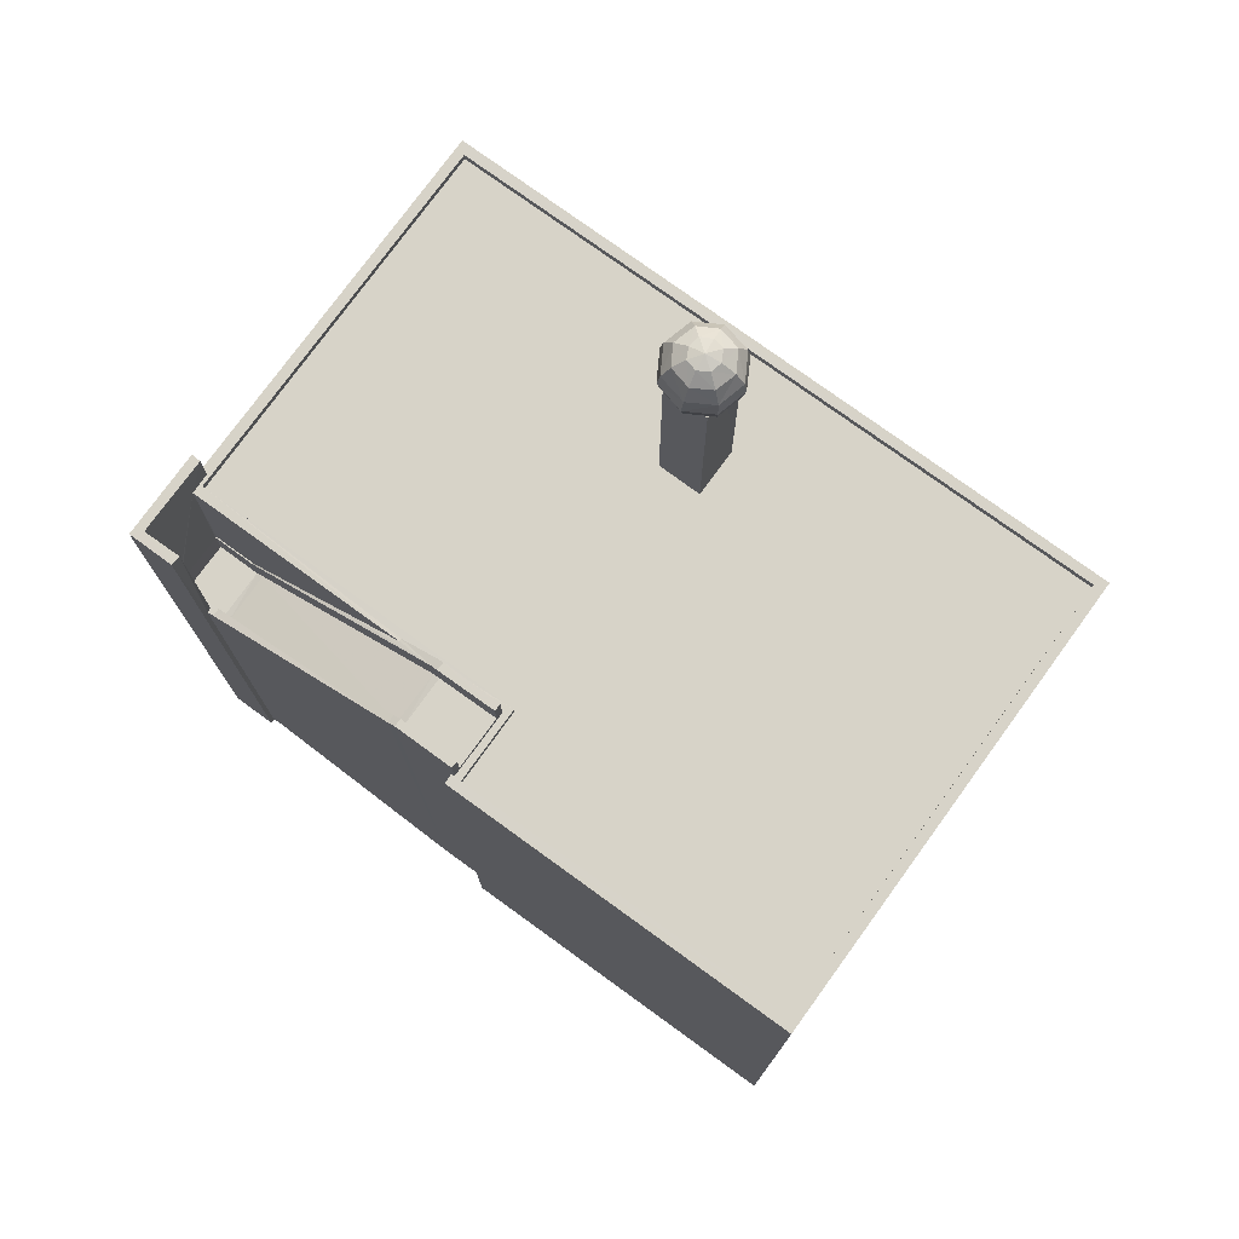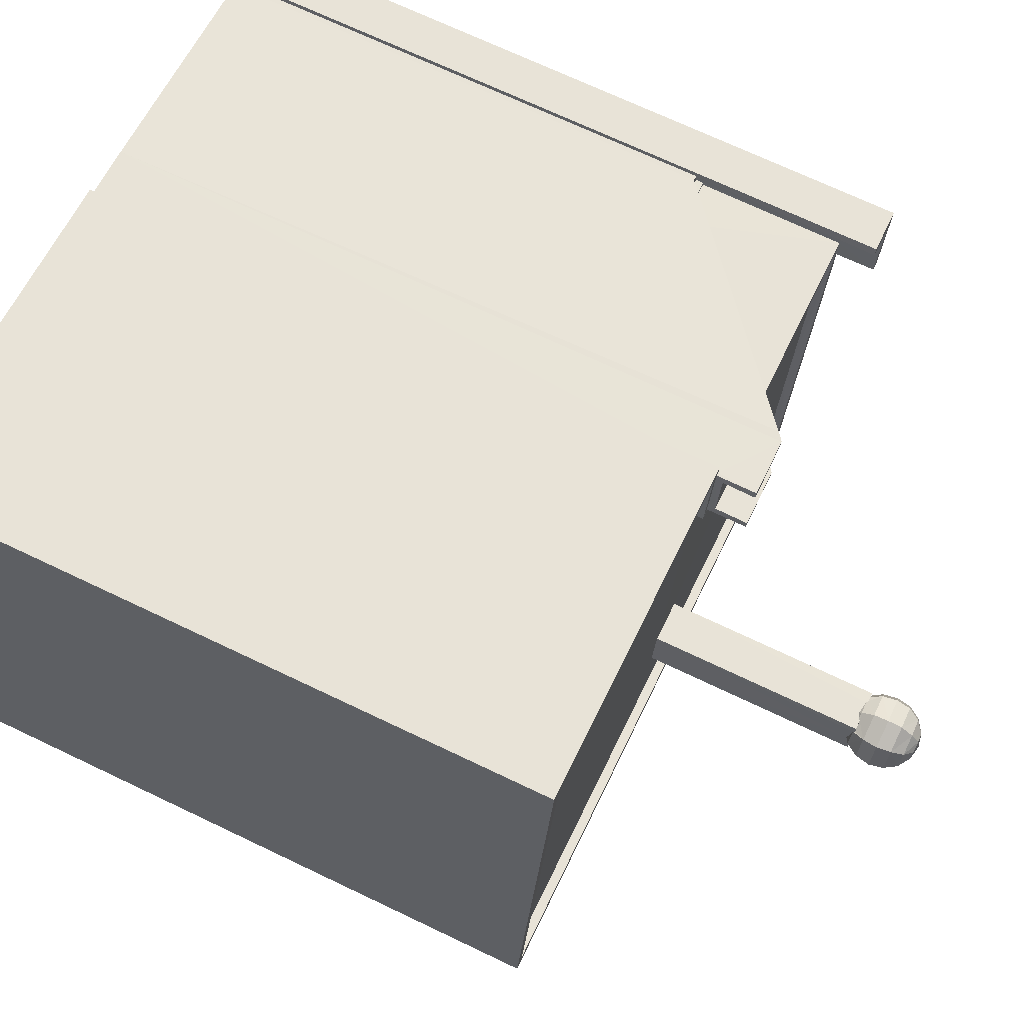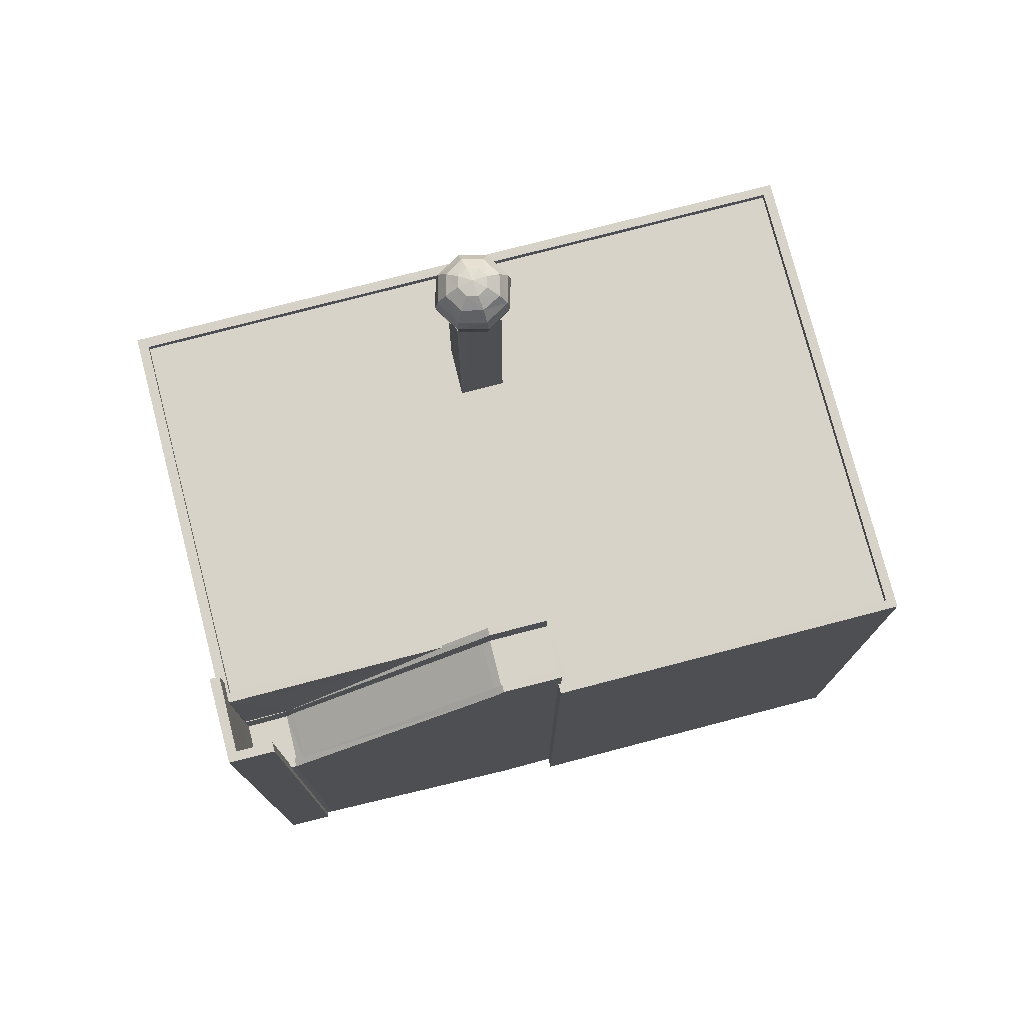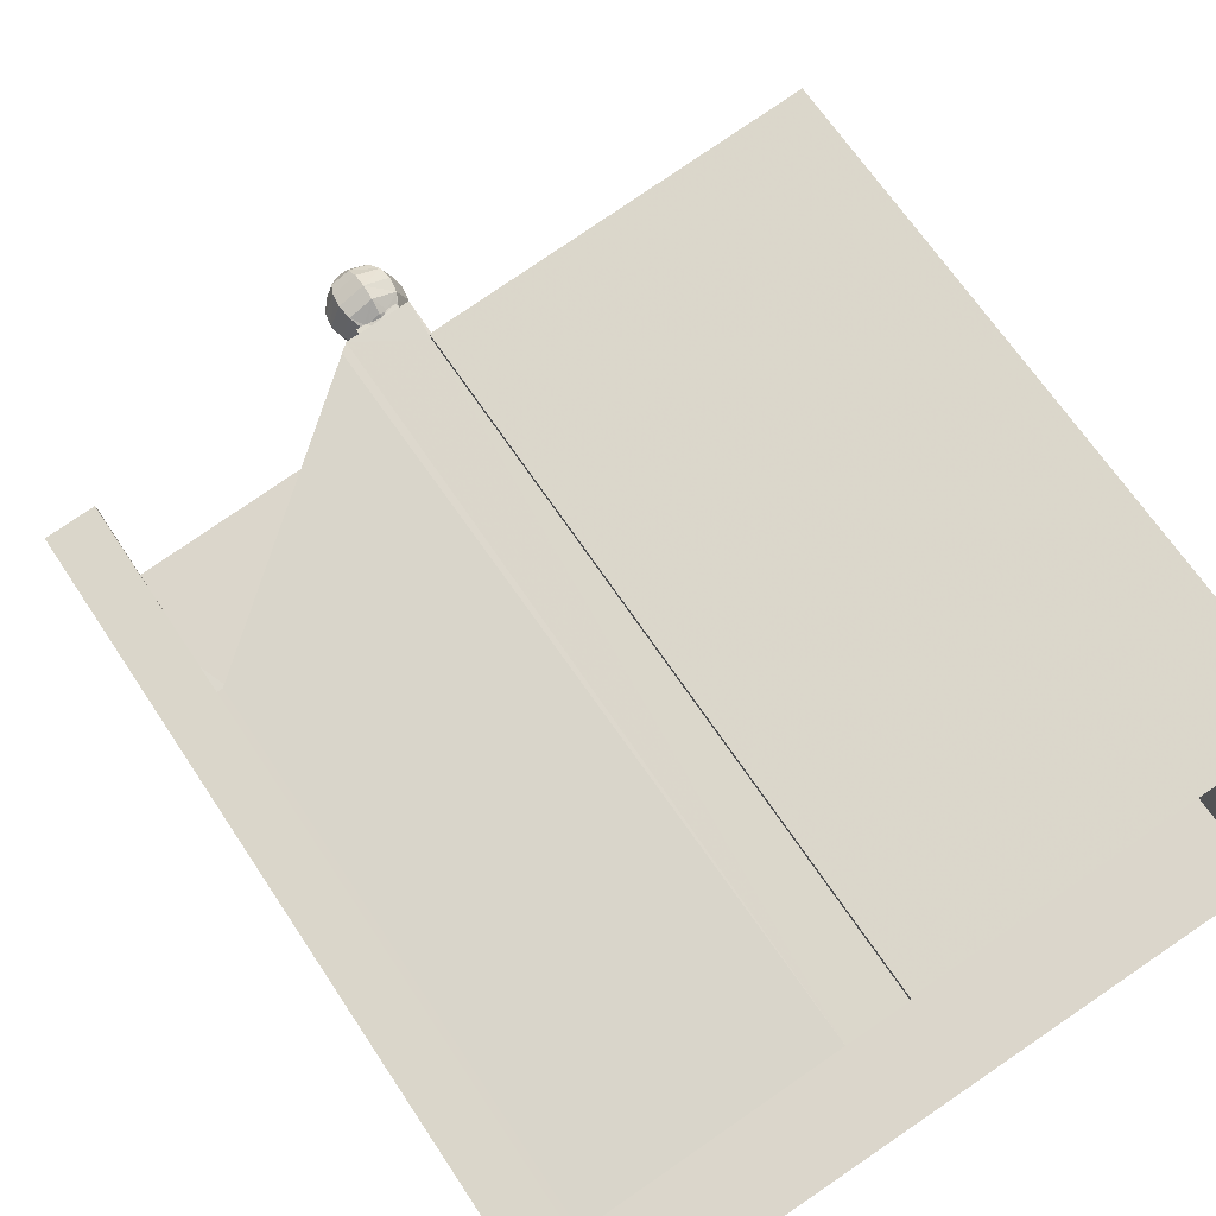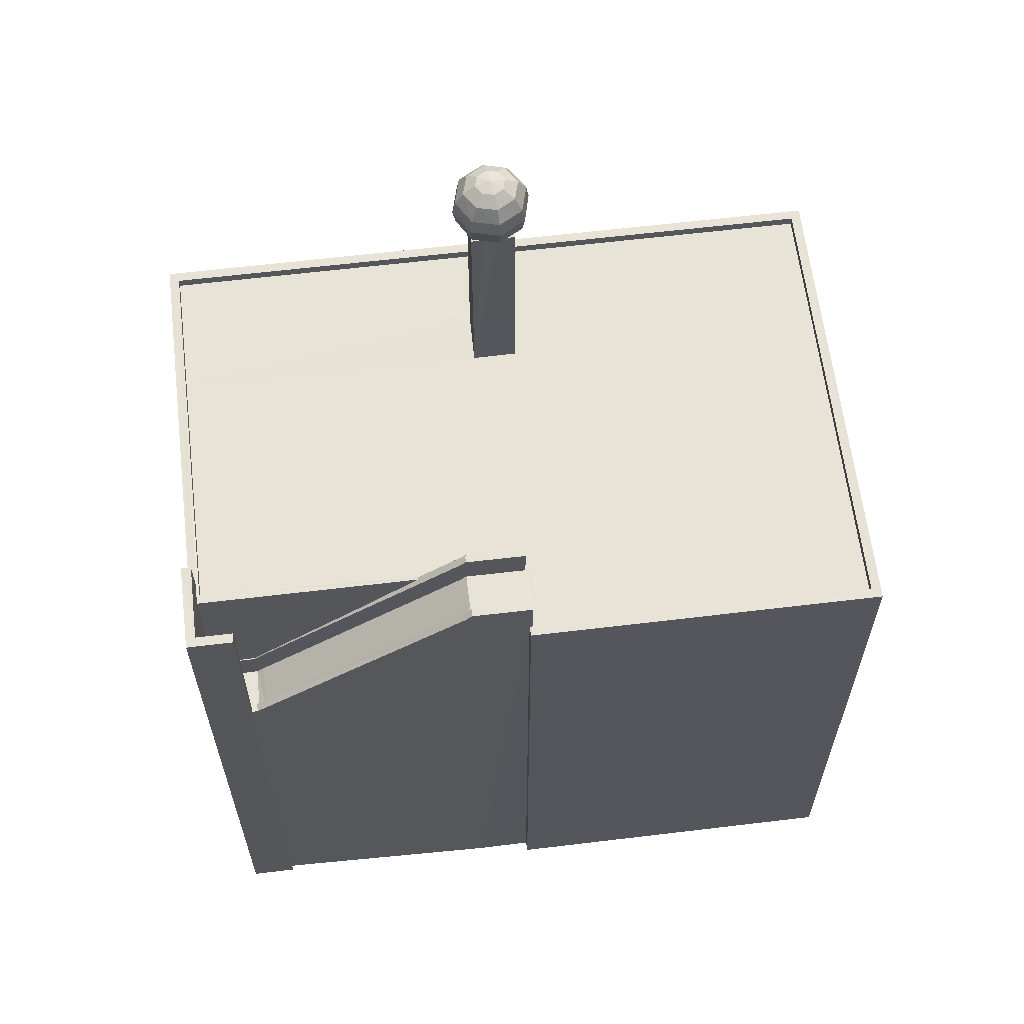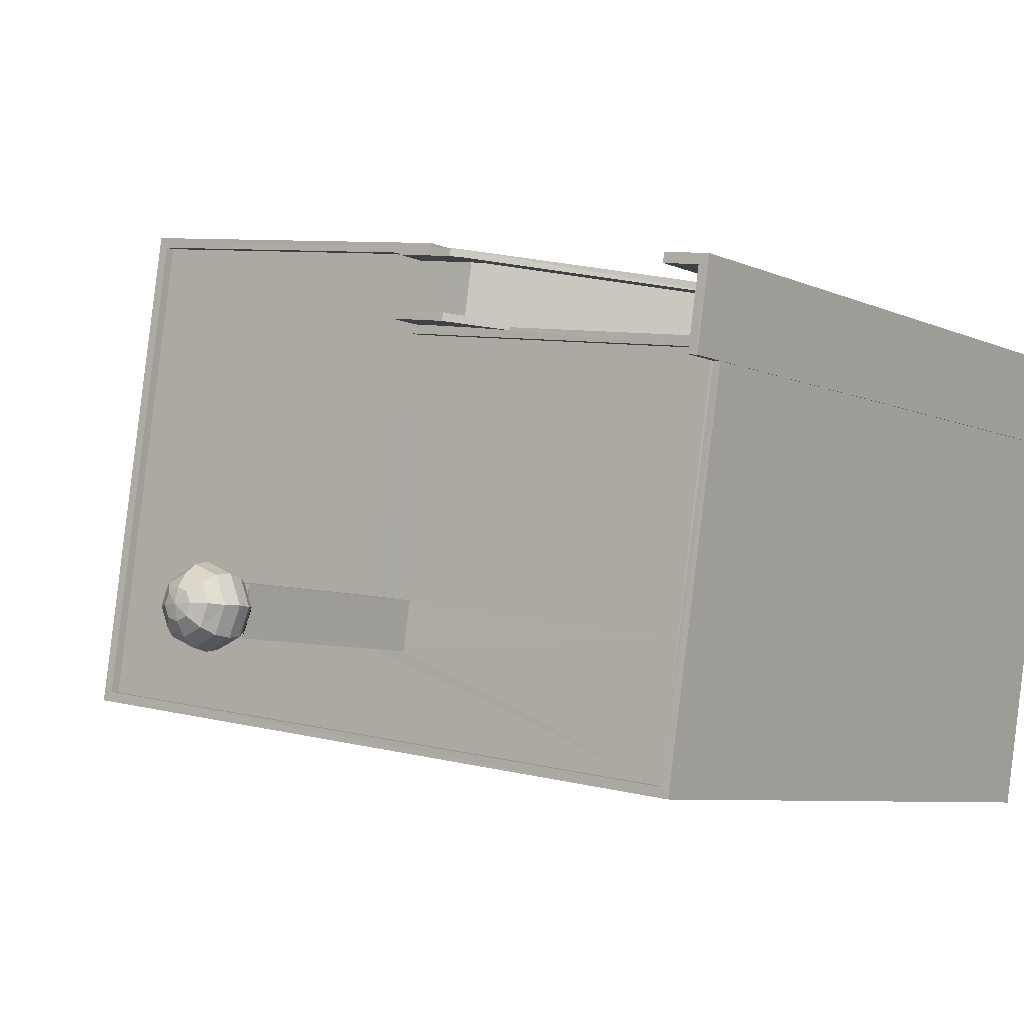
<metadata>
{"format":"obj","ext":"obj","renderer":"f3d","projection":"perspective","resolution":1024,"background":"white","views":[{"elev":76.7,"azim":-152.6,"up":"+Z"},{"elev":70.5,"azim":-64.5,"up":"+Y"},{"elev":77.1,"azim":156.9,"up":"+Z"},{"elev":65.7,"azim":146.7,"up":"+Y"},{"elev":62.5,"azim":164.5,"up":"+Z"},{"elev":-6.7,"azim":36.9,"up":"+Y"}]}
</metadata>
<code>
v -8.862e+04 -9.869e+04 9.504
v -8.862e+04 -9.869e+04 9.504
v -8.862e+04 -9.869e+04 9.504
v -8.862e+04 -9.869e+04 9.504
v -8.862e+04 -9.869e+04 9.504
v -8.863e+04 -9.869e+04 9.504
v -8.863e+04 -9.869e+04 9.504
v -8.863e+04 -9.869e+04 9.504
v -8.863e+04 -9.869e+04 9.503
v -8.862e+04 -9.869e+04 9.503
v -8.862e+04 -9.869e+04 9.504
v -8.862e+04 -9.869e+04 9.504
v -8.862e+04 -9.869e+04 16.75
v -8.862e+04 -9.869e+04 16.84
v -8.862e+04 -9.869e+04 16.75
v -8.862e+04 -9.869e+04 17.25
v -8.862e+04 -9.869e+04 17.25
v -8.862e+04 -9.869e+04 17.25
v -8.862e+04 -9.869e+04 17.25
v -8.862e+04 -9.869e+04 17.25
v -8.862e+04 -9.869e+04 17.25
v -8.862e+04 -9.869e+04 19.39
v -8.862e+04 -9.869e+04 19.39
v -8.863e+04 -9.869e+04 19.39
v -8.863e+04 -9.869e+04 19.39
v -8.863e+04 -9.869e+04 19.39
v -8.863e+04 -9.869e+04 19.39
v -8.863e+04 -9.869e+04 19.39
v -8.863e+04 -9.869e+04 19.39
v -8.862e+04 -9.869e+04 19.64
v -8.863e+04 -9.869e+04 19.64
v -8.863e+04 -9.869e+04 19.64
v -8.862e+04 -9.869e+04 19.64
v -8.862e+04 -9.869e+04 20.14
v -8.862e+04 -9.869e+04 20.04
v -8.862e+04 -9.869e+04 20.14
v -8.862e+04 -9.869e+04 19.53
v -8.862e+04 -9.869e+04 19.53
v -8.862e+04 -9.869e+04 18.72
v -8.862e+04 -9.869e+04 16.75
v -8.862e+04 -9.869e+04 16.75
v -8.862e+04 -9.869e+04 20.04
v -8.862e+04 -9.869e+04 20.14
v -8.862e+04 -9.869e+04 20.14
v -8.862e+04 -9.869e+04 20.04
v -8.862e+04 -9.869e+04 19.54
v -8.862e+04 -9.869e+04 17.34
v -8.863e+04 -9.869e+04 20.14
v -8.863e+04 -9.869e+04 20.14
v -8.863e+04 -9.869e+04 20.14
v -8.863e+04 -9.869e+04 20.14
v -8.862e+04 -9.869e+04 19.54
v -8.862e+04 -9.869e+04 16.84
v -8.862e+04 -9.869e+04 19.53
v -8.863e+04 -9.869e+04 19.53
v -8.863e+04 -9.869e+04 19.53
v -8.862e+04 -9.869e+04 19.53
v -8.862e+04 -9.869e+04 19.53
v -8.863e+04 -9.869e+04 19.53
v -8.863e+04 -9.869e+04 19.53
v -8.862e+04 -9.869e+04 19.53
v -8.862e+04 -9.869e+04 19.53
v -8.862e+04 -9.869e+04 19.53
v -8.862e+04 -9.869e+04 19.53
v -8.862e+04 -9.869e+04 17.34
v -8.862e+04 -9.869e+04 17.25
v -8.862e+04 -9.869e+04 17.34
v -8.862e+04 -9.869e+04 17.25
v -8.863e+04 -9.869e+04 19.53
v -8.863e+04 -9.869e+04 19.53
v -8.863e+04 -9.869e+04 19.53
v -8.863e+04 -9.869e+04 19.53
v -8.863e+04 -9.869e+04 19.53
v -8.863e+04 -9.869e+04 19.53
v -8.863e+04 -9.869e+04 19.53
v -8.862e+04 -9.869e+04 20.15
v -8.862e+04 -9.869e+04 20.15
v -8.862e+04 -9.869e+04 20.15
v -8.862e+04 -9.869e+04 20.15
v -8.862e+04 -9.869e+04 20.15
v -8.862e+04 -9.869e+04 20.15
v -8.863e+04 -9.869e+04 22.78
v -8.863e+04 -9.869e+04 22.78
v -8.863e+04 -9.869e+04 22.78
v -8.862e+04 -9.869e+04 19.39
v -8.863e+04 -9.869e+04 19.39
v -8.863e+04 -9.869e+04 19.39
v -8.863e+04 -9.869e+04 19.39
v -8.863e+04 -9.869e+04 22.78
v -8.863e+04 -9.869e+04 22.78
v -8.863e+04 -9.869e+04 22.78
v -8.863e+04 -9.869e+04 22.78
v -8.863e+04 -9.869e+04 22.78
v -8.863e+04 -9.869e+04 22.78
v -8.863e+04 -9.869e+04 22.78
v -8.862e+04 -9.869e+04 17.25
v -8.862e+04 -9.869e+04 17.25
v -8.863e+04 -9.869e+04 22.78
v -8.863e+04 -9.869e+04 22.78
v -8.863e+04 -9.869e+04 22.78
v -8.863e+04 -9.869e+04 22.78
v -8.863e+04 -9.869e+04 23.18
v -8.863e+04 -9.869e+04 23.18
v -8.863e+04 -9.869e+04 23.41
v -8.863e+04 -9.869e+04 23.41
v -8.863e+04 -9.869e+04 22.76
v -8.863e+04 -9.869e+04 22.76
v -8.863e+04 -9.869e+04 22.76
v -8.863e+04 -9.869e+04 22.76
v -8.863e+04 -9.869e+04 22.95
v -8.863e+04 -9.869e+04 22.95
v -8.863e+04 -9.869e+04 23.74
v -8.863e+04 -9.869e+04 23.61
v -8.863e+04 -9.869e+04 23.74
v -8.863e+04 -9.869e+04 23.61
v -8.863e+04 -9.869e+04 23.61
v -8.863e+04 -9.869e+04 23.61
v -8.863e+04 -9.869e+04 23.74
v -8.863e+04 -9.869e+04 23.74
v -8.863e+04 -9.869e+04 22.95
v -8.863e+04 -9.869e+04 22.76
v -8.863e+04 -9.869e+04 23.18
v -8.863e+04 -9.869e+04 23.41
v -8.863e+04 -9.869e+04 23.61
v -8.863e+04 -9.869e+04 23.41
v -8.863e+04 -9.869e+04 23.41
v -8.863e+04 -9.869e+04 23.18
v -8.863e+04 -9.869e+04 23.41
v -8.863e+04 -9.869e+04 22.76
v -8.863e+04 -9.869e+04 22.95
v -8.863e+04 -9.869e+04 22.95
v -8.863e+04 -9.869e+04 22.76
v -8.863e+04 -9.869e+04 22.76
v -8.863e+04 -9.869e+04 22.76
v -8.863e+04 -9.869e+04 23.74
v -8.863e+04 -9.869e+04 22.76
v -8.863e+04 -9.869e+04 22.76
v -8.863e+04 -9.869e+04 22.7
v -8.863e+04 -9.869e+04 23.18
v -8.863e+04 -9.869e+04 23.18
v -8.863e+04 -9.869e+04 23.78
v -8.863e+04 -9.869e+04 23.74
v -8.863e+04 -9.869e+04 22.76
v -8.863e+04 -9.869e+04 23.61
v -8.863e+04 -9.869e+04 23.61
v -8.863e+04 -9.869e+04 22.76
v -8.863e+04 -9.869e+04 22.76
v -8.863e+04 -9.869e+04 22.7
v -8.863e+04 -9.869e+04 22.72
v -8.863e+04 -9.869e+04 22.95
v -8.863e+04 -9.869e+04 22.76
v -8.863e+04 -9.869e+04 22.72
v -8.863e+04 -9.869e+04 23.61
v -8.863e+04 -9.869e+04 23.41
v -8.863e+04 -9.869e+04 22.76
v -8.863e+04 -9.869e+04 22.95
v -8.863e+04 -9.869e+04 23.18
v -8.863e+04 -9.869e+04 23.41
v -8.863e+04 -9.869e+04 23.18
v -8.863e+04 -9.869e+04 23.74
v -8.863e+04 -9.869e+04 22.95
v -8.863e+04 -9.869e+04 23.74
f 1 2 3
f 4 1 5
f 6 7 8
f 9 8 7
f 10 9 7
f 11 3 10
f 11 10 7
f 12 3 11
f 5 3 12
f 5 1 3
f 13 14 15
f 16 17 18
f 19 18 20
f 20 18 21
f 18 17 21
f 22 23 24
f 25 24 26
f 25 26 27
f 27 26 28
f 28 26 29
f 24 23 26
f 30 31 32
f 30 33 31
f 34 35 36
f 37 35 34
f 35 38 39
f 37 38 35
f 40 13 15
f 40 41 13
f 42 43 44
f 45 42 44
f 33 30 46
f 42 45 47
f 34 36 48
f 49 34 48
f 50 44 43
f 50 51 44
f 52 53 14
f 17 47 21
f 17 42 47
f 54 55 56
f 57 58 38
f 59 60 61
f 56 37 54
f 57 38 37
f 62 59 61
f 63 62 61
f 64 62 63
f 64 58 57
f 56 57 37
f 57 62 64
f 65 66 67
f 65 68 66
f 69 60 59
f 60 69 70
f 56 55 71
f 72 70 69
f 73 74 72
f 71 73 75
f 56 71 75
f 72 69 75
f 73 72 75
f 52 46 53
f 76 77 78
f 79 78 80
f 80 78 81
f 78 77 81
f 82 83 84
f 14 53 15
f 39 67 35
f 39 65 67
f 85 22 86
f 85 87 88
f 87 27 88
f 25 27 87
f 22 24 86
f 85 86 87
f 89 90 91
f 89 92 90
f 33 46 52
f 93 94 95
f 96 66 68
f 96 97 66
f 98 99 100
f 98 101 99
f 102 103 104
f 105 102 104
f 106 107 84
f 108 82 109
f 107 110 84
f 109 82 111
f 82 110 111
f 84 110 82
f 112 113 114
f 112 115 113
f 116 117 118
f 119 116 118
f 120 91 111
f 109 111 121
f 120 89 91
f 111 91 121
f 122 102 105
f 123 122 105
f 124 125 116
f 124 126 125
f 60 9 10
f 61 60 10
f 103 127 128
f 104 103 128
f 129 93 130
f 130 93 131
f 131 95 132
f 93 129 133
f 132 95 134
f 93 95 131
f 114 124 135
f 114 113 124
f 47 45 52
f 14 47 52
f 73 50 74
f 50 43 74
f 74 11 7
f 74 43 11
f 136 137 107
f 136 138 137
f 72 6 8
f 70 72 8
f 130 131 139
f 140 130 139
f 66 15 53
f 67 66 53
f 112 141 142
f 87 99 138
f 87 138 25
f 136 83 25
f 99 101 143
f 84 83 106
f 138 136 25
f 138 99 143
f 106 83 136
f 144 104 145
f 144 105 104
f 35 46 30
f 36 35 30
f 135 116 119
f 135 124 116
f 146 147 132
f 146 148 147
f 71 55 49
f 55 54 34
f 55 34 49
f 142 115 112
f 142 145 115
f 1 81 77
f 2 1 77
f 19 78 79
f 18 19 79
f 149 133 129
f 18 79 16
f 5 16 4
f 4 16 80
f 16 79 80
f 97 15 66
f 97 40 15
f 56 29 26
f 56 75 29
f 150 100 130
f 129 130 151
f 150 98 100
f 130 100 151
f 38 58 39
f 58 96 65
f 39 58 65
f 96 68 65
f 60 8 9
f 60 70 8
f 59 85 88
f 59 62 85
f 17 16 5
f 12 17 5
f 152 25 83
f 152 24 25
f 24 121 90
f 82 108 83
f 90 121 91
f 152 121 24
f 108 152 83
f 117 123 153
f 117 154 123
f 89 120 92
f 155 92 147
f 147 92 156
f 92 120 156
f 157 140 125
f 126 157 125
f 56 23 57
f 56 26 23
f 69 28 29
f 75 69 29
f 139 122 123
f 154 139 123
f 148 155 147
f 158 126 124
f 113 158 124
f 158 157 126
f 158 159 157
f 117 153 160
f 118 117 160
f 127 161 159
f 127 110 161
f 120 111 103
f 102 120 103
f 152 108 109
f 3 61 10
f 3 63 61
f 45 33 52
f 45 44 33
f 80 81 1
f 4 80 1
f 98 150 101
f 143 101 137
f 137 101 161
f 101 150 161
f 157 130 140
f 157 150 130
f 33 51 31
f 33 44 51
f 162 141 160
f 106 136 107
f 28 69 27
f 27 59 88
f 27 69 59
f 41 21 13
f 41 20 21
f 160 144 162
f 160 153 144
f 138 143 137
f 34 54 37
f 85 62 22
f 22 57 23
f 22 62 57
f 131 156 122
f 139 131 122
f 140 139 154
f 125 140 154
f 74 6 72
f 74 7 6
f 114 141 112
f 121 152 109
f 118 141 119
f 159 150 157
f 159 161 150
f 41 40 20
f 20 58 19
f 19 58 78
f 58 64 76
f 78 58 76
f 97 96 58
f 40 97 20
f 20 97 58
f 17 12 11
f 11 43 42
f 17 11 42
f 134 146 132
f 162 145 142
f 162 144 145
f 67 53 46
f 35 67 46
f 135 141 114
f 21 14 13
f 21 47 14
f 119 141 135
f 142 141 162
f 160 141 118
f 116 154 117
f 116 125 154
f 128 158 113
f 115 128 113
f 76 63 77
f 77 63 2
f 76 64 63
f 2 63 3
f 110 137 161
f 110 107 137
f 156 120 102
f 122 156 102
f 73 71 32
f 32 71 49
f 50 73 31
f 32 49 48
f 50 31 51
f 31 73 32
f 131 147 156
f 131 132 147
f 151 149 129
f 24 90 148
f 24 148 86
f 146 94 86
f 95 94 134
f 90 92 155
f 148 146 86
f 148 90 155
f 134 94 146
f 100 99 151
f 94 149 86
f 99 87 151
f 93 133 94
f 149 87 86
f 151 87 149
f 94 133 149
f 128 159 158
f 128 127 159
f 153 105 144
f 153 123 105
f 103 110 127
f 103 111 110
f 32 36 30
f 32 48 36
f 145 128 115
f 145 104 128

</code>
